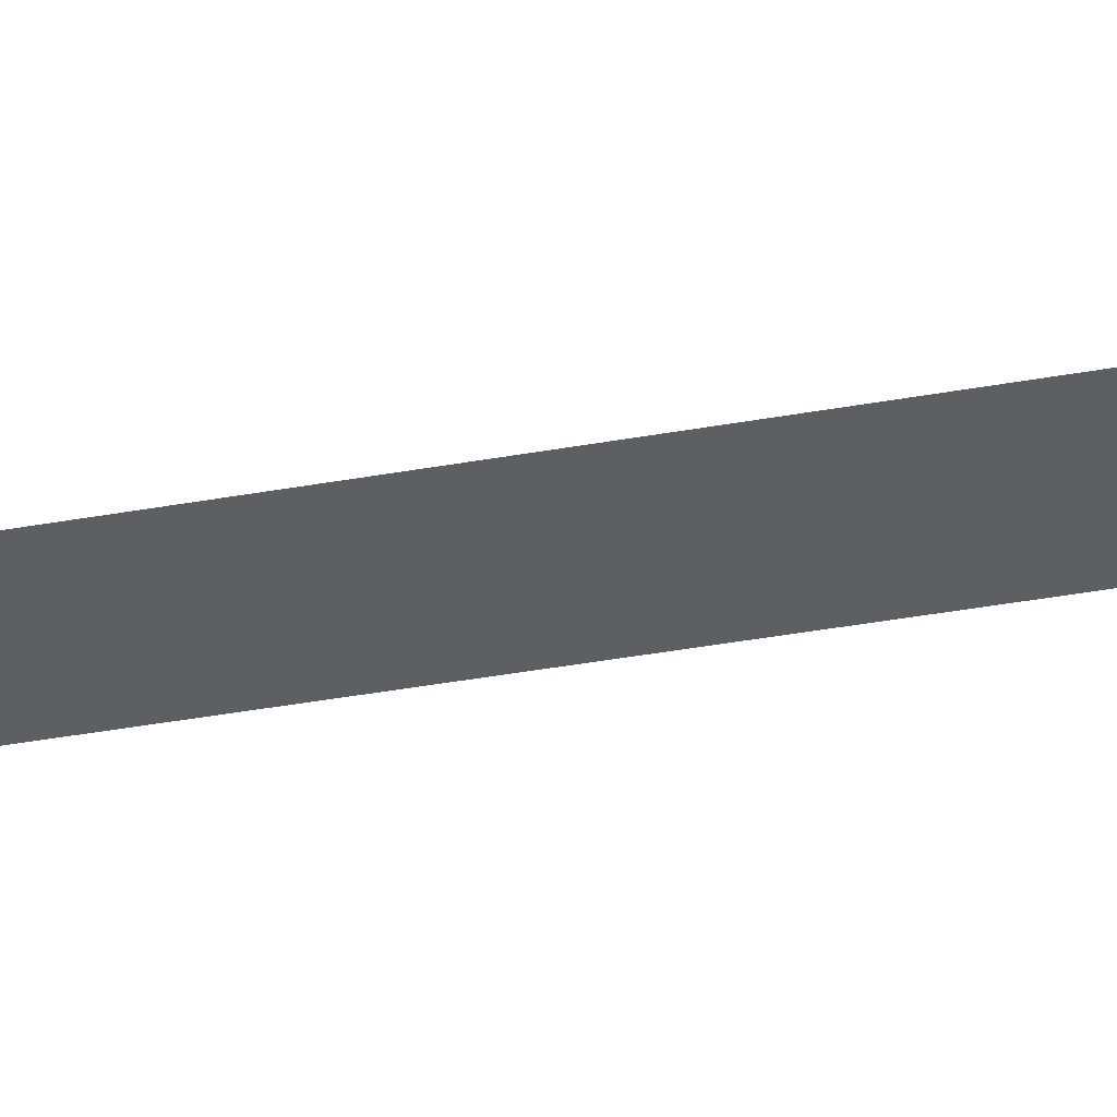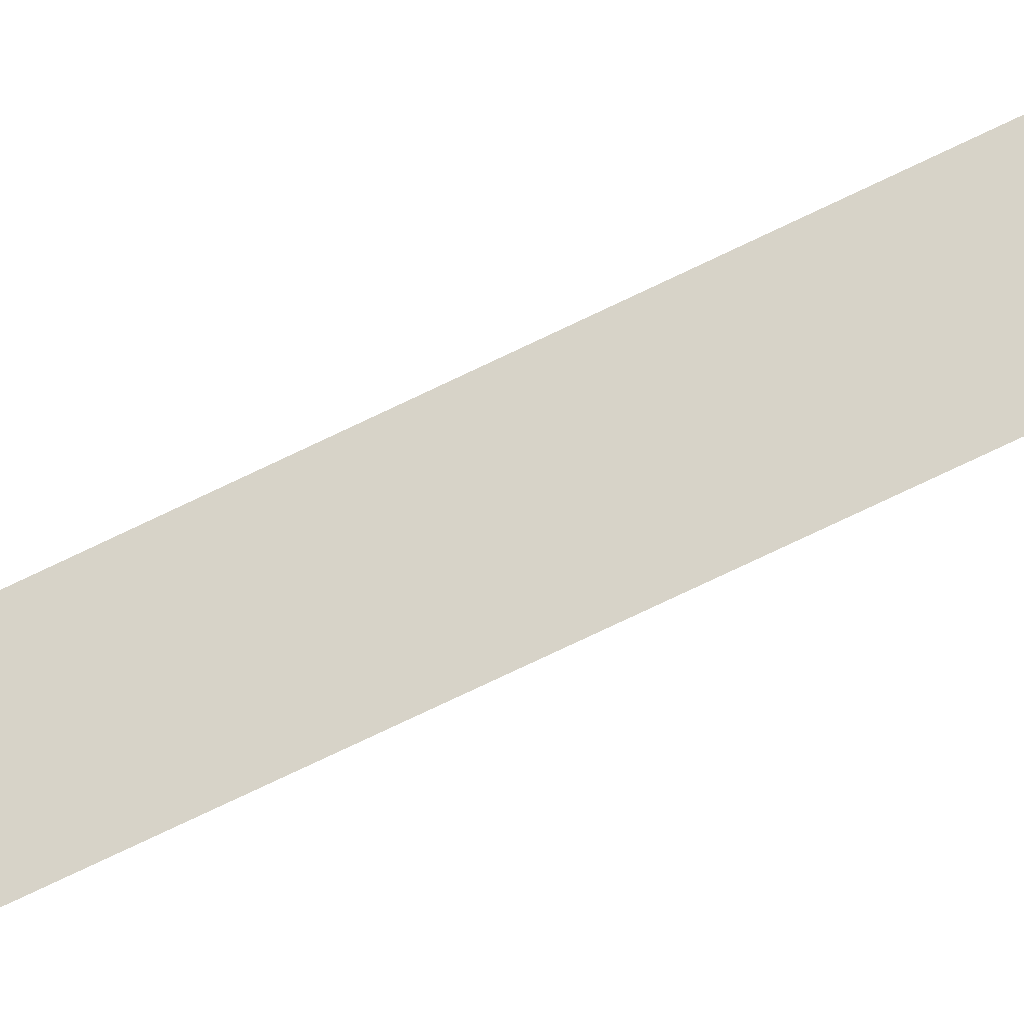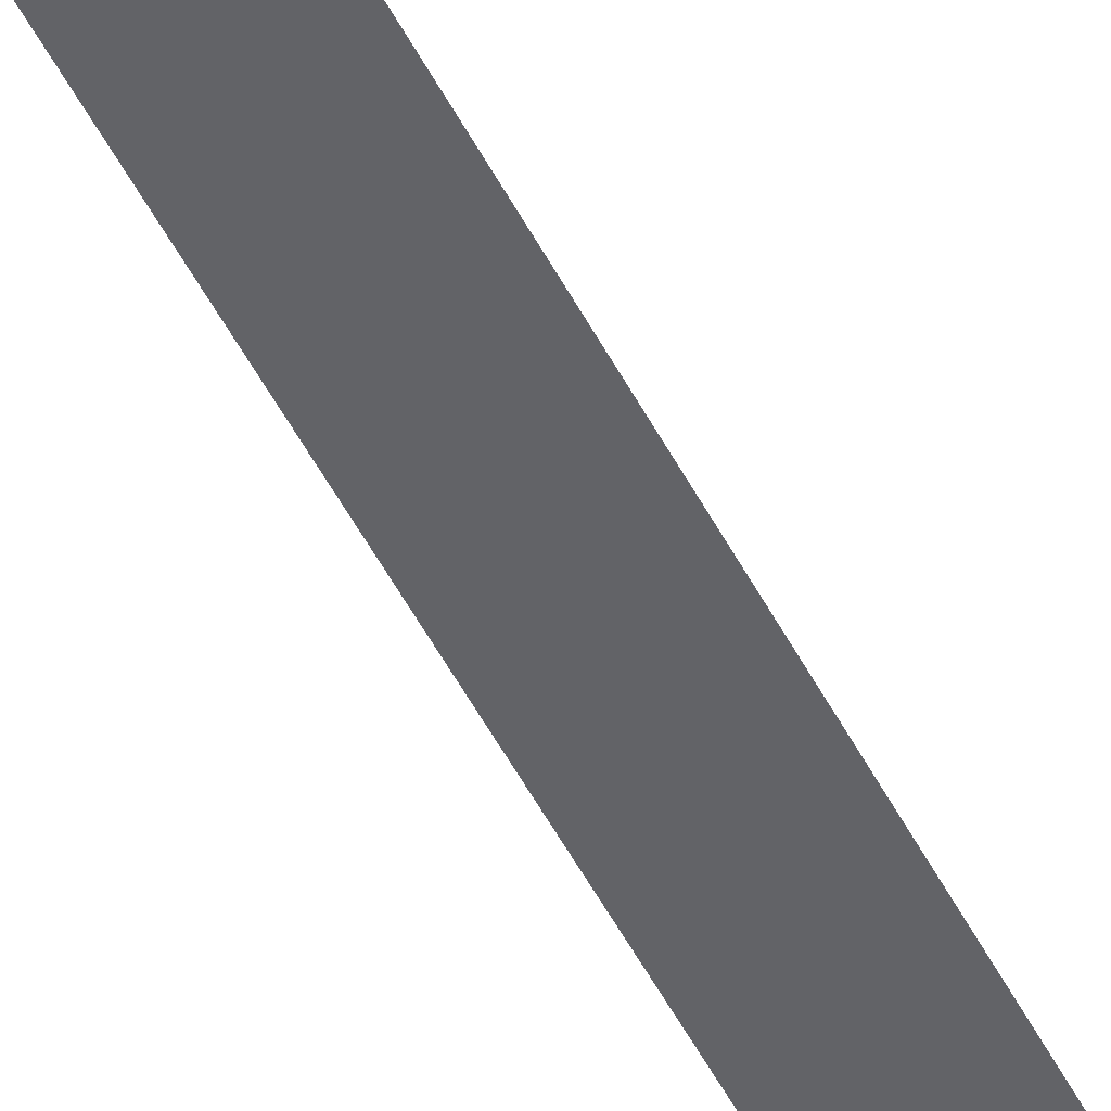
<metadata>
{"format":"obj","ext":"obj","renderer":"f3d","projection":"perspective","resolution":1024,"background":"white","views":[{"elev":-41.2,"azim":-77.7,"up":"+Z"},{"elev":76.8,"azim":-115.4,"up":"+Z"},{"elev":-51.0,"azim":26.5,"up":"+Z"}]}
</metadata>
<code>
v -0.3306 -2.939 1.205
v 0.3306 -2.939 1.205
v -0.1708 20.48 1.205
v 0.1708 20.48 1.205
v 0.2797 18 1.205
v -0.2797 18 1.205
v -0.7178 18.04 1.205
v 0.7178 18.04 1.205
v 0.2973 19.15 1.205
v -0.2973 19.15 1.205
f 1 2 5 6
f 7 8 9 10
f 6 5 8 7
f 10 9 4 3

</code>
